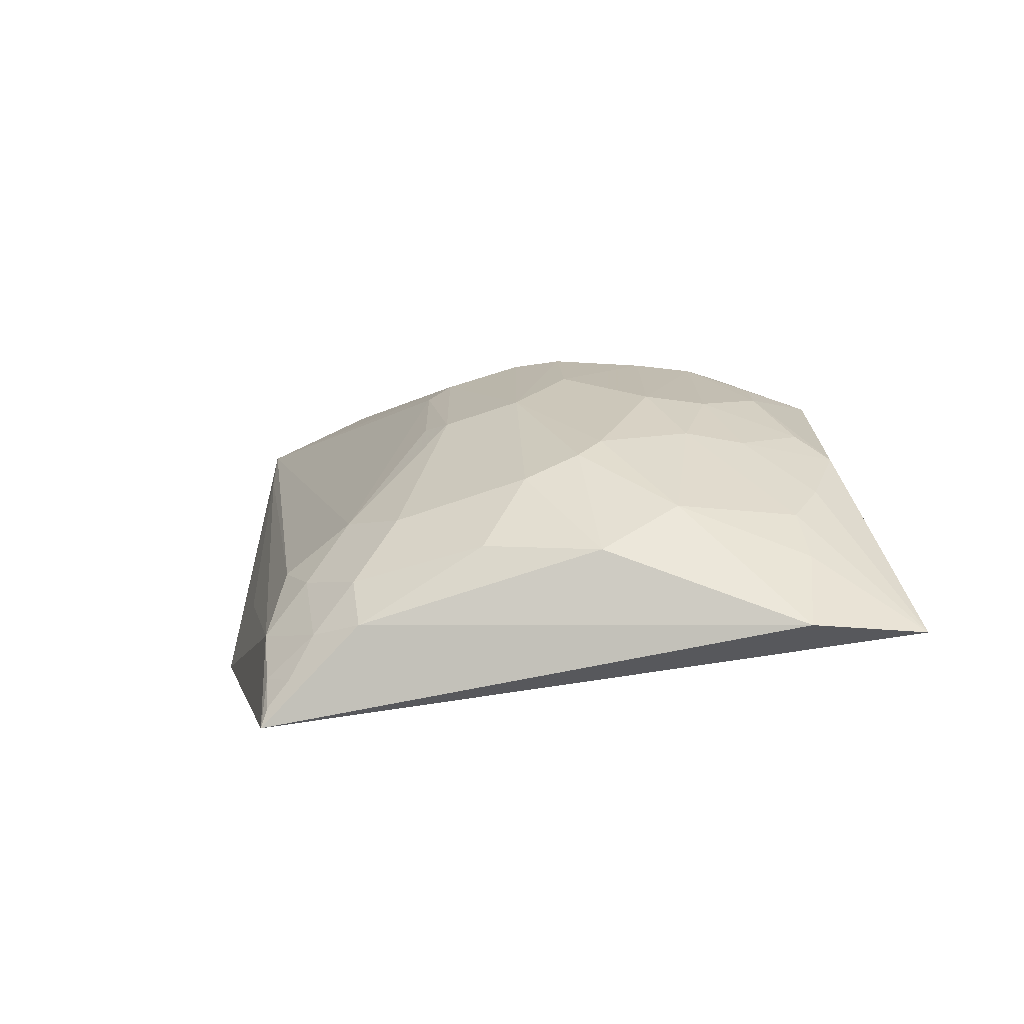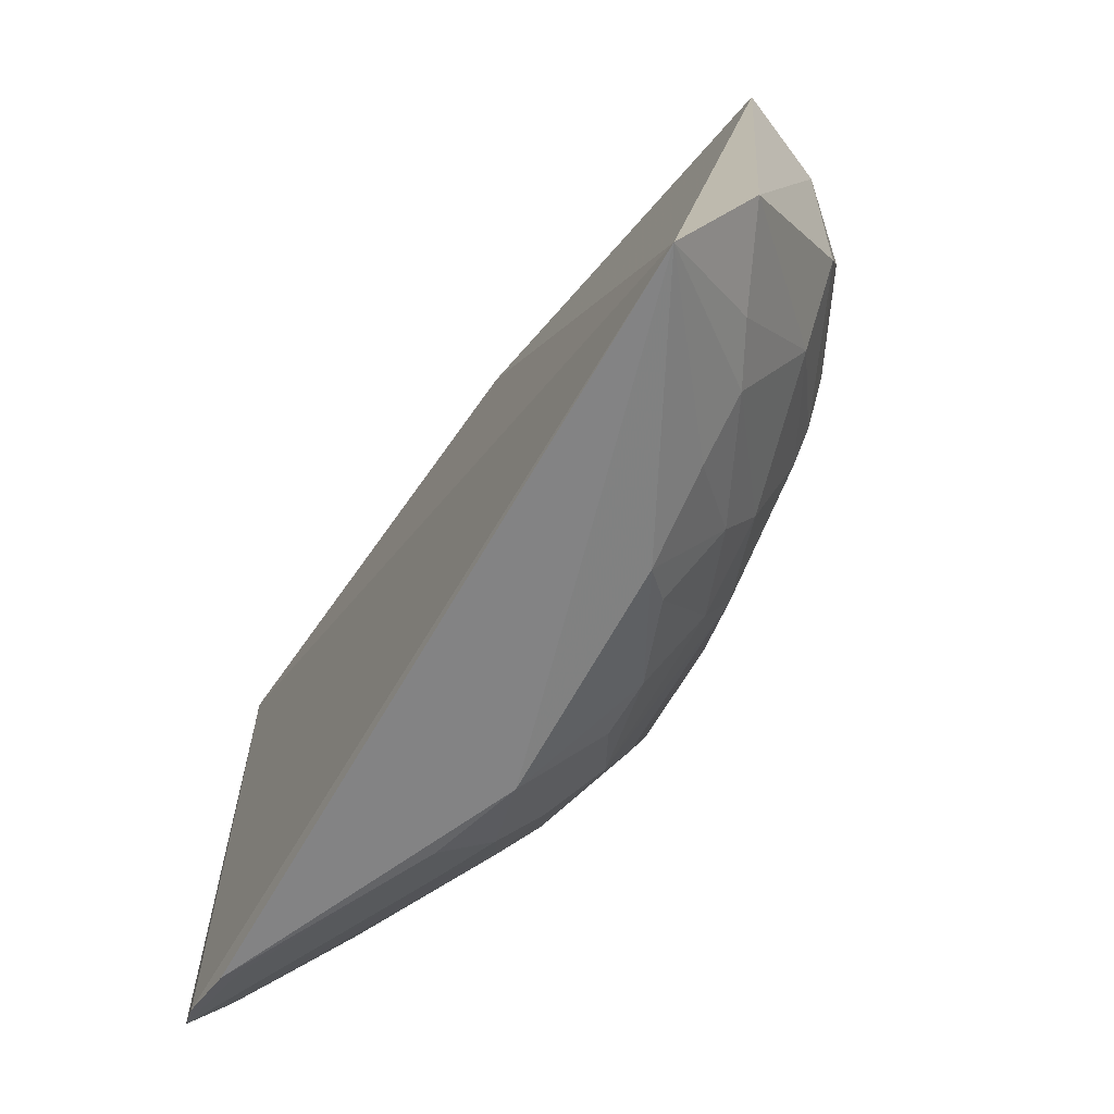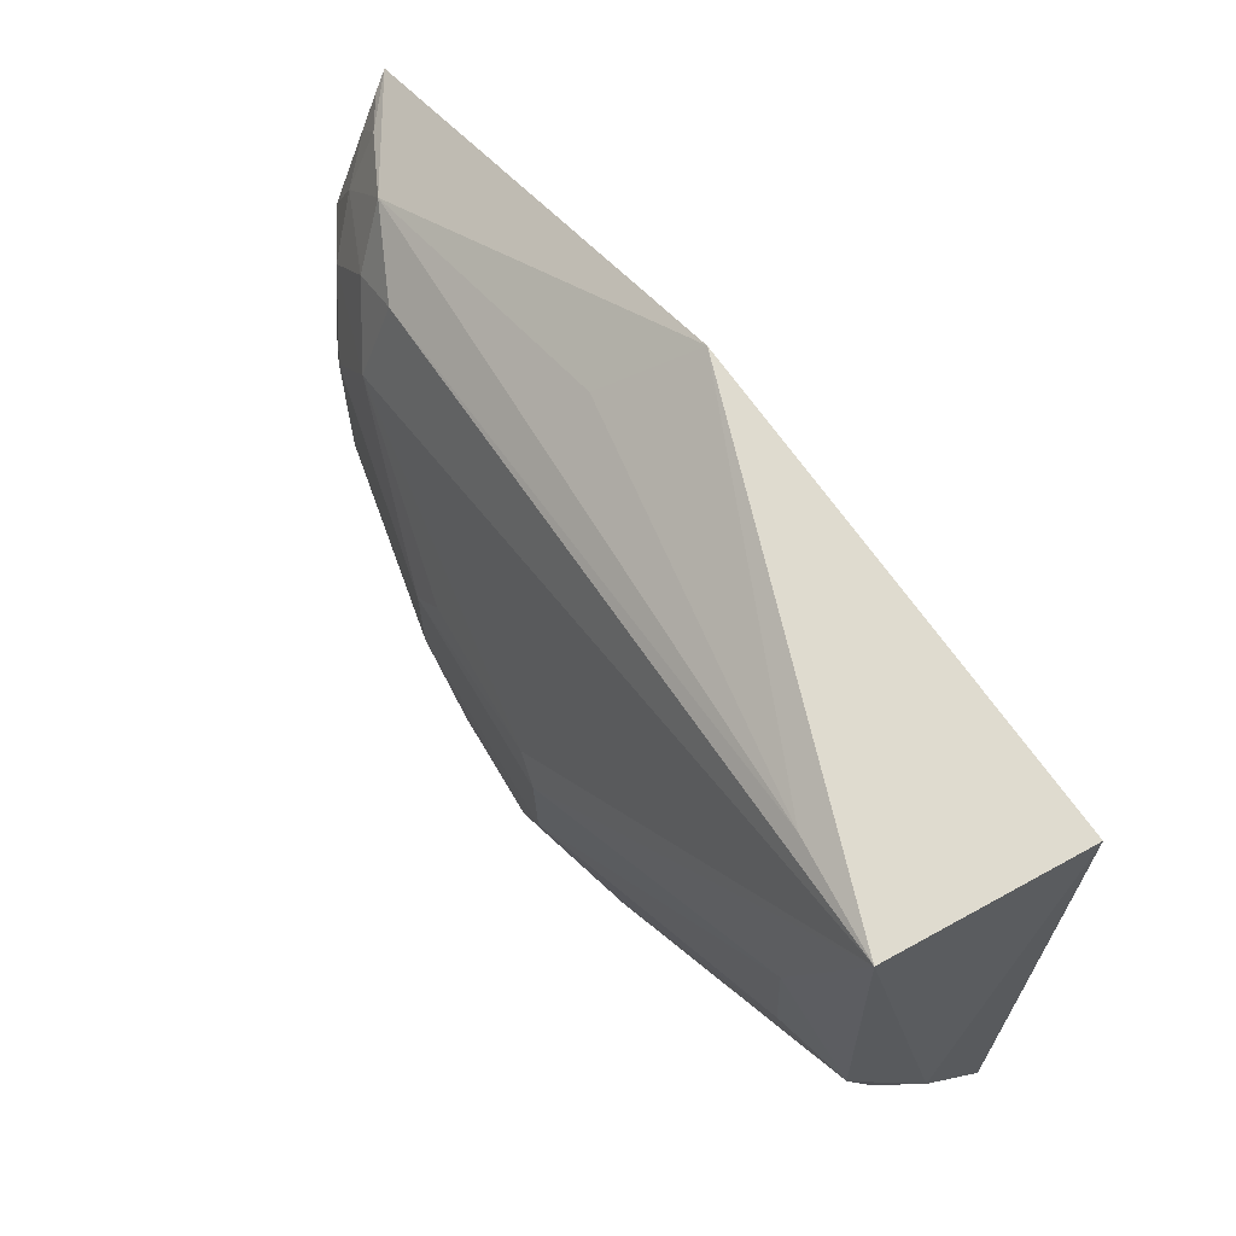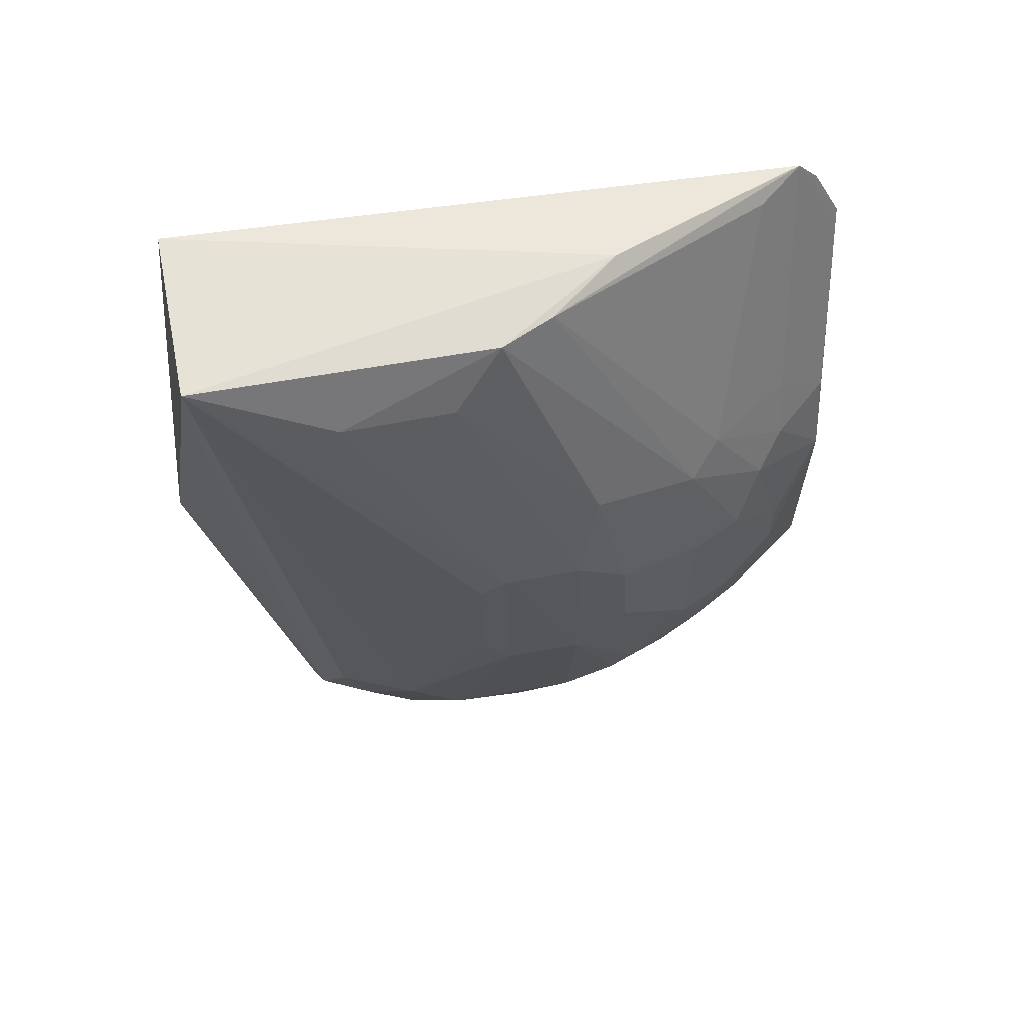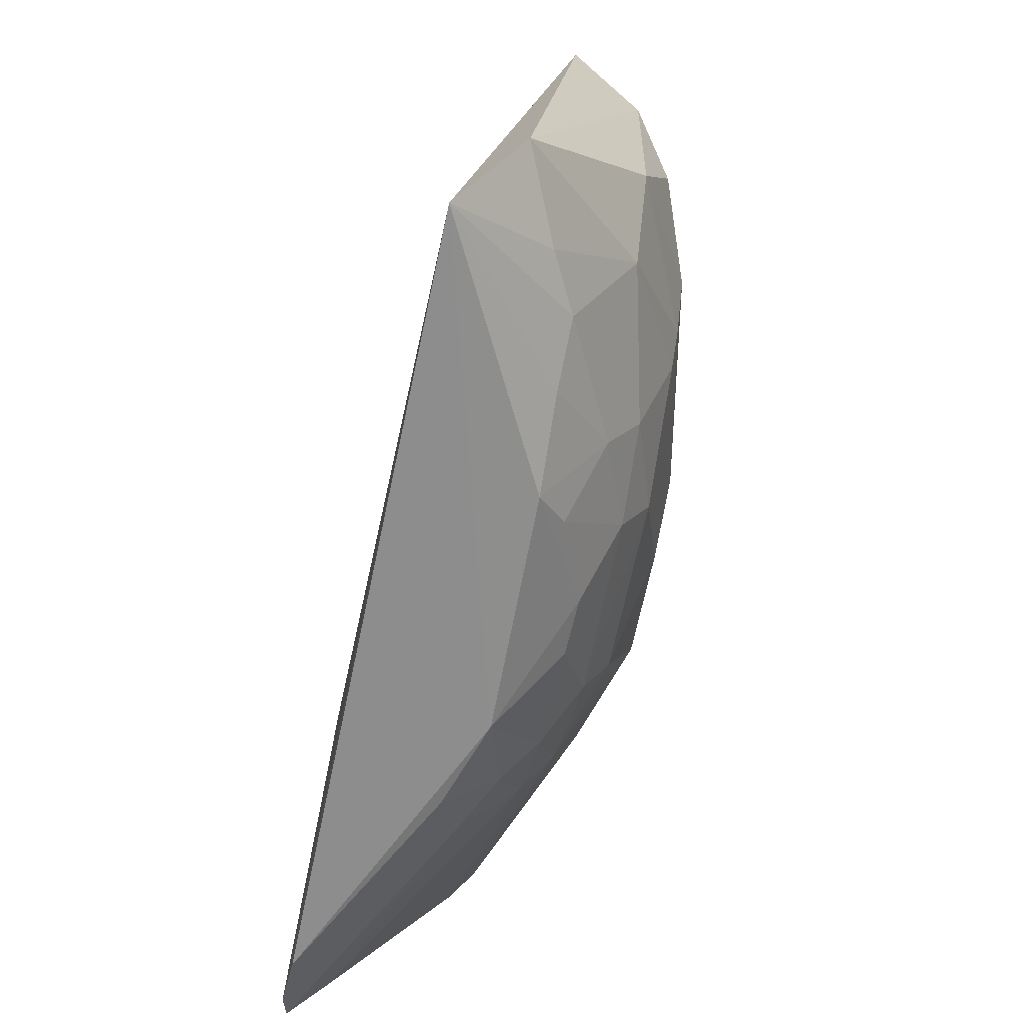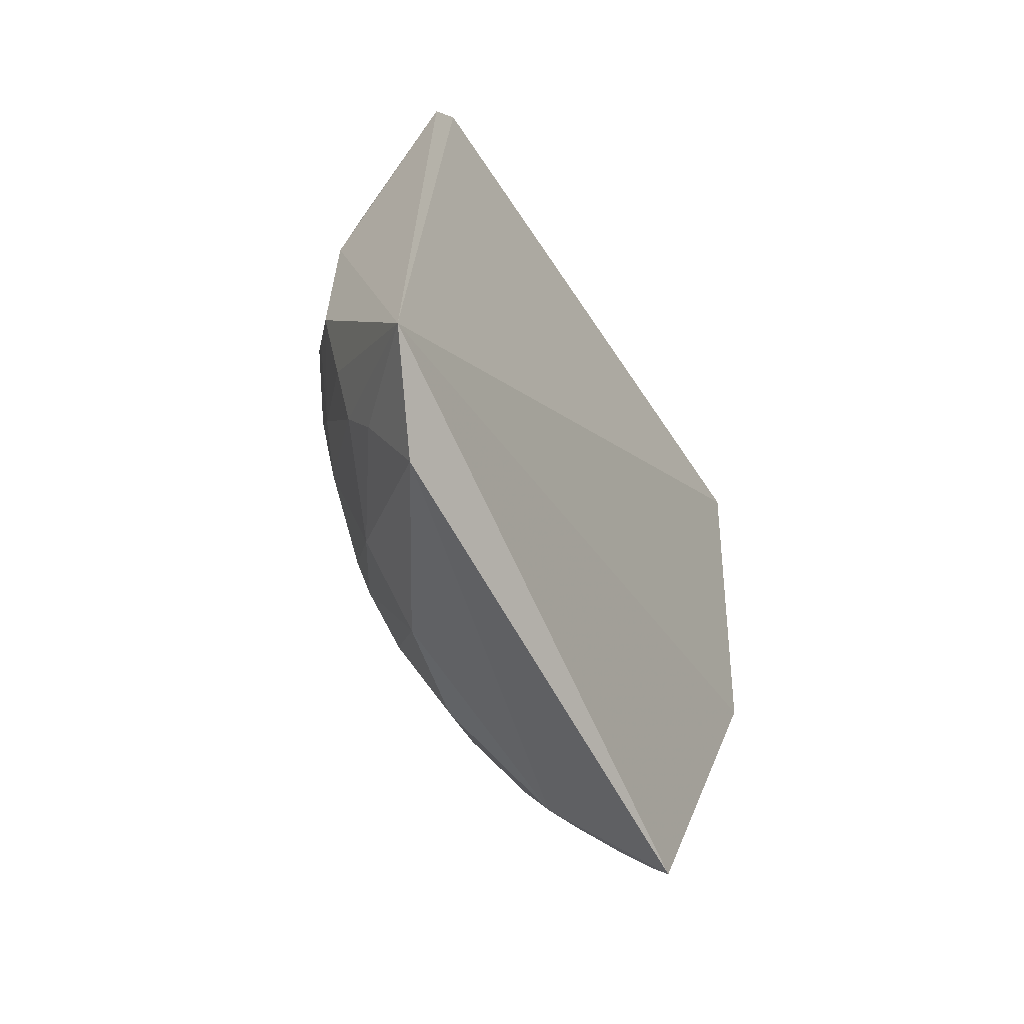
<metadata>
{"format":"obj","ext":"obj","renderer":"f3d","projection":"perspective","resolution":1024,"background":"white","views":[{"elev":-73.7,"azim":-70.8,"up":"+Z"},{"elev":-65.3,"azim":150.9,"up":"+Y"},{"elev":63.9,"azim":-29.3,"up":"+Y"},{"elev":63.0,"azim":-99.2,"up":"+Z"},{"elev":-66.5,"azim":168.7,"up":"+Y"},{"elev":-64.0,"azim":34.0,"up":"+Z"}]}
</metadata>
<code>
v -0.3487 -0.1661 0.1825
v -0.3524 -0.1694 -0.1901
v -0.3561 0.1908 0.2471
v -0.4478 0.1875 0.2464
v -0.4885 -0.03242 0.005397
v -0.4127 0.1578 -0.1898
v -0.3511 -0.1387 0.2299
v -0.3477 -0.1508 0.2137
v -0.4156 -0.1578 0.04615
v -0.3832 0.2155 0.02049
v -0.4746 0.09538 -0.09941
v -0.4003 -0.03273 0.2446
v -0.4432 -0.1151 -0.08101
v -0.4279 -0.1287 0.08787
v -0.4422 0.15 -0.1393
v -0.4901 0.05146 0.06422
v -0.4426 -0.03153 -0.1811
v -0.4449 -0.1301 -0.009568
v -0.4009 -0.1583 0.08866
v -0.4291 0.003738 0.2415
v -0.4213 0.1834 -0.000241
v -0.4591 0.1363 -0.09888
v -0.4451 0.09447 -0.1815
v -0.4919 0.03646 -0.02493
v -0.382 -0.1166 -0.2091
v -0.4731 -0.04481 -0.09692
v -0.4729 -0.07375 0.04696
v -0.4597 -0.101 0.04746
v -0.4147 -0.1574 -0.067
v -0.3558 -0.1604 0.179
v -0.4141 -0.1293 0.1159
v -0.4425 0.03162 0.2416
v -0.4447 0.1851 0.1913
v -0.459 0.1223 -0.1268
v -0.4435 0.1203 -0.1681
v -0.4895 0.05065 -0.009861
v -0.4899 -0.003624 0.0756
v -0.4147 -0.1279 -0.1396
v -0.4913 -0.004487 -0.02466
v -0.4742 -0.003 -0.1255
v -0.4736 -0.07406 -0.0376
v -0.4439 -0.1298 0.01801
v -0.4436 -0.1148 0.07357
v -0.4289 -0.144 -0.05223
v -0.4429 -0.08661 0.1158
v -0.4591 0.09418 -0.1542
v -0.4293 0.1507 -0.1684
v -0.4291 0.1374 -0.1806
v -0.4912 0.03794 0.07557
v -0.4885 -0.02957 0.05831
v -0.4617 0.1151 0.215
v -0.4007 -0.1277 -0.1671
v -0.4427 -0.07298 -0.1519
v -0.4136 -0.1425 -0.11
v -0.475 0.06651 -0.1261
v -0.4594 0.02446 -0.1674
v -0.4734 -0.03212 -0.1105
v -0.4595 -0.1025 -0.03801
v -0.4585 -0.08841 -0.08261
v -0.369 -0.1159 0.2255
v -0.4575 -0.07154 0.102
v -0.4198 0.1522 -0.1846
v -0.4739 -0.01546 0.1195
v -0.4584 0.05714 0.2125
f 8 1 2
f 8 2 3
f 8 7 1
f 8 3 7
f 9 2 1
f 10 3 2
f 10 2 6
f 10 4 3
f 12 7 3
f 12 3 4
f 15 10 6
f 16 4 11
f 19 14 9
f 19 9 1
f 20 7 12
f 21 10 15
f 22 11 4
f 25 6 2
f 25 23 6
f 25 17 23
f 29 2 9
f 29 9 18
f 30 19 1
f 30 1 7
f 30 7 19
f 31 19 7
f 31 14 19
f 32 20 12
f 32 12 4
f 33 21 15
f 33 4 10
f 33 10 21
f 33 22 4
f 33 15 22
f 34 22 15
f 34 11 22
f 35 34 15
f 36 24 16
f 36 16 11
f 36 11 24
f 40 39 24
f 41 39 26
f 41 5 39
f 41 27 5
f 41 28 27
f 42 28 18
f 42 18 9
f 43 9 14
f 43 42 9
f 43 28 42
f 44 29 18
f 44 13 29
f 45 43 14
f 45 14 31
f 46 11 34
f 46 35 23
f 46 34 35
f 47 35 15
f 47 15 6
f 48 23 35
f 48 35 47
f 49 16 24
f 49 39 37
f 49 24 39
f 49 4 16
f 50 5 27
f 50 39 5
f 50 37 39
f 51 32 4
f 51 49 37
f 51 4 49
f 52 25 2
f 52 2 38
f 53 52 38
f 53 17 25
f 53 25 52
f 54 29 13
f 54 13 38
f 54 38 2
f 54 2 29
f 55 40 24
f 55 24 11
f 55 11 46
f 56 23 17
f 56 17 40
f 56 40 55
f 56 55 46
f 56 46 23
f 57 26 39
f 57 39 40
f 57 53 26
f 57 40 17
f 57 17 53
f 58 18 28
f 58 28 41
f 58 44 18
f 58 13 44
f 59 41 26
f 59 58 41
f 59 13 58
f 59 26 53
f 59 53 38
f 59 38 13
f 60 45 31
f 60 31 7
f 60 7 20
f 60 20 45
f 61 45 20
f 61 20 32
f 61 50 27
f 61 27 28
f 61 28 43
f 61 43 45
f 62 6 23
f 62 23 48
f 62 48 47
f 62 47 6
f 63 37 50
f 63 61 32
f 63 50 61
f 64 51 37
f 64 32 51
f 64 63 32
f 64 37 63

</code>
